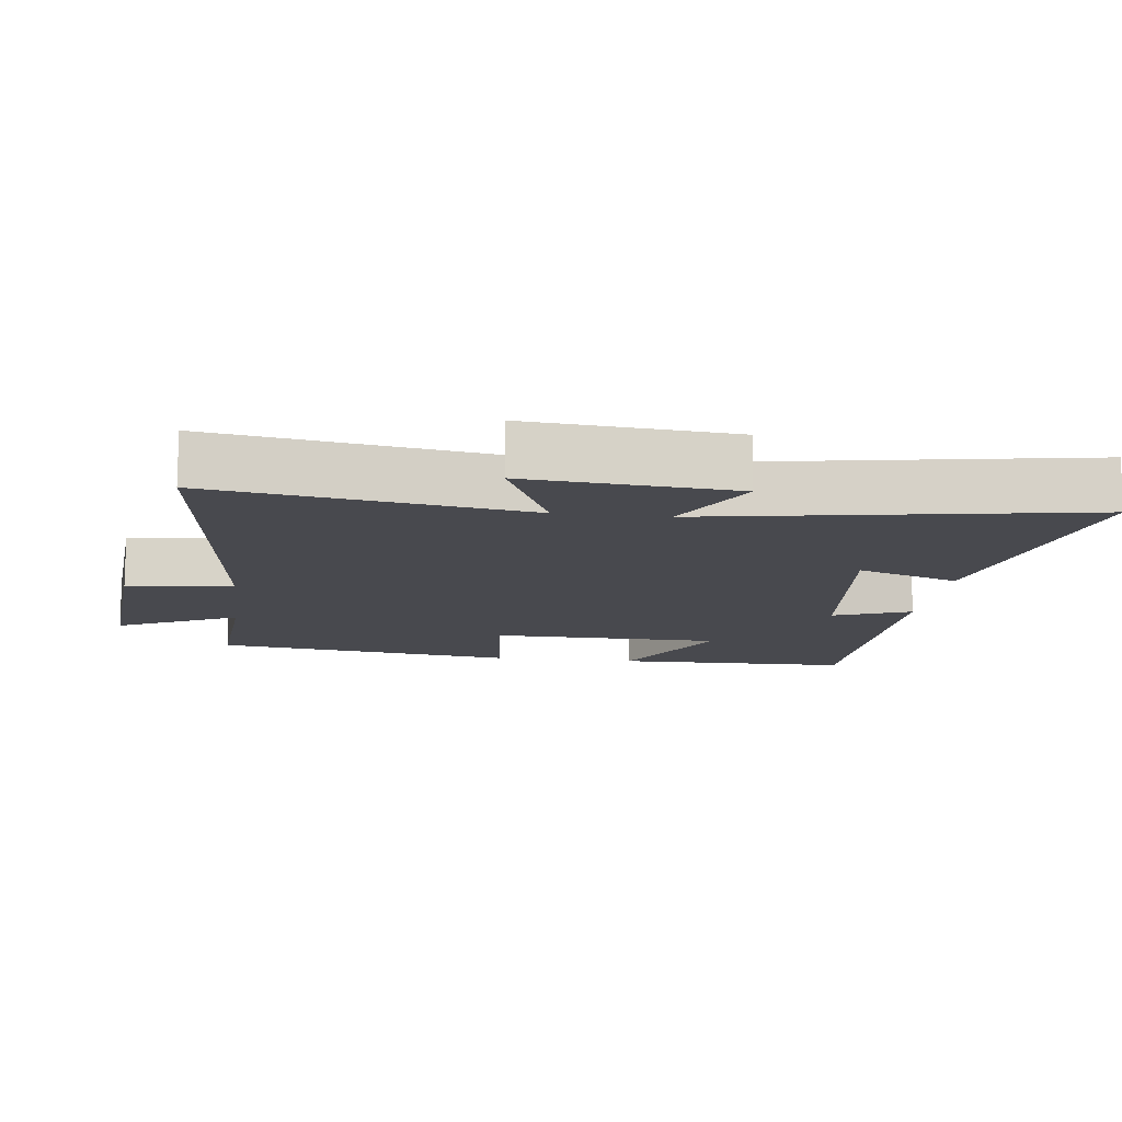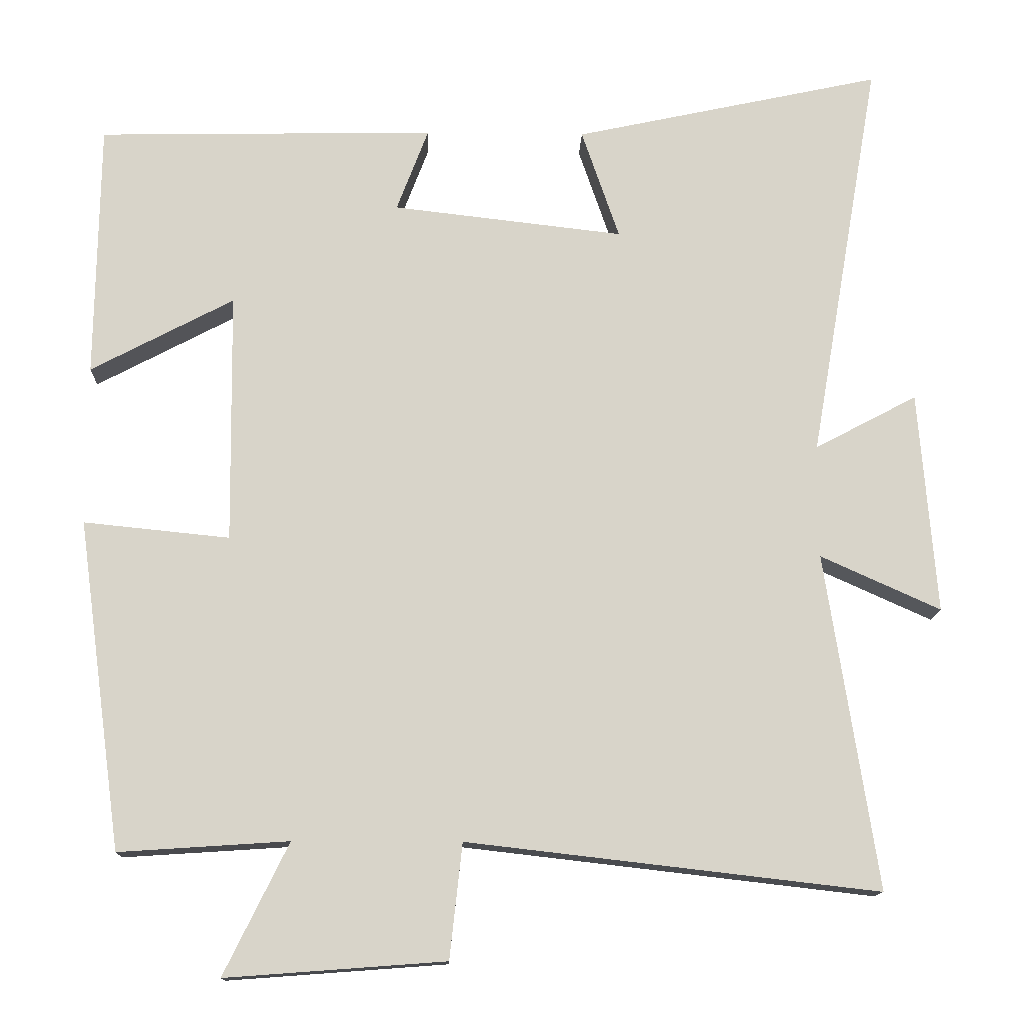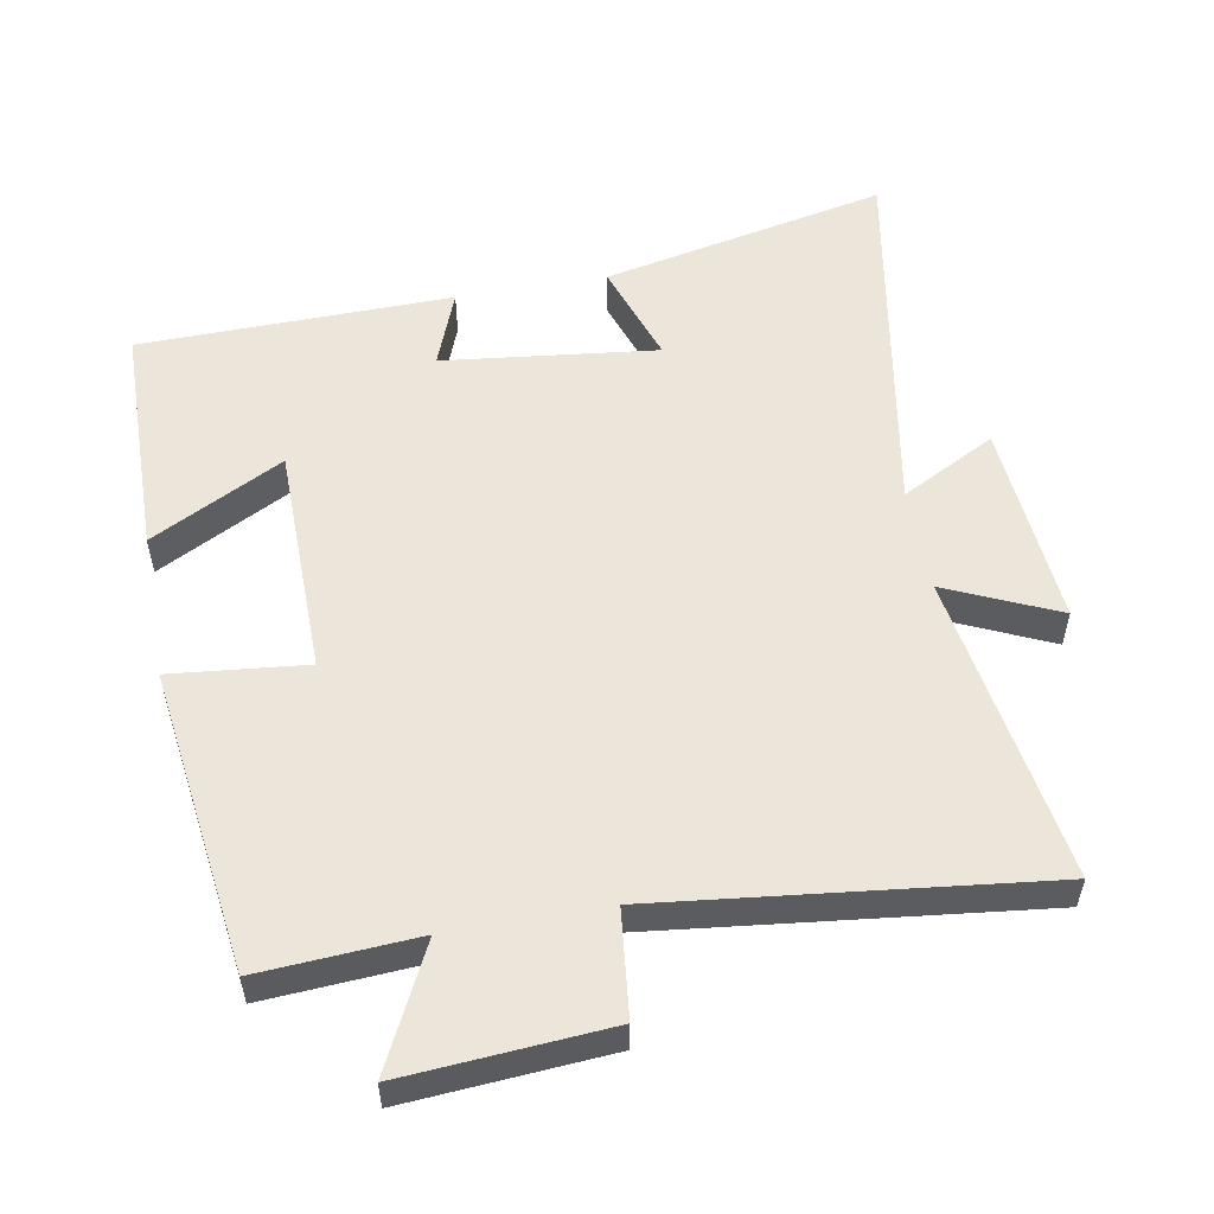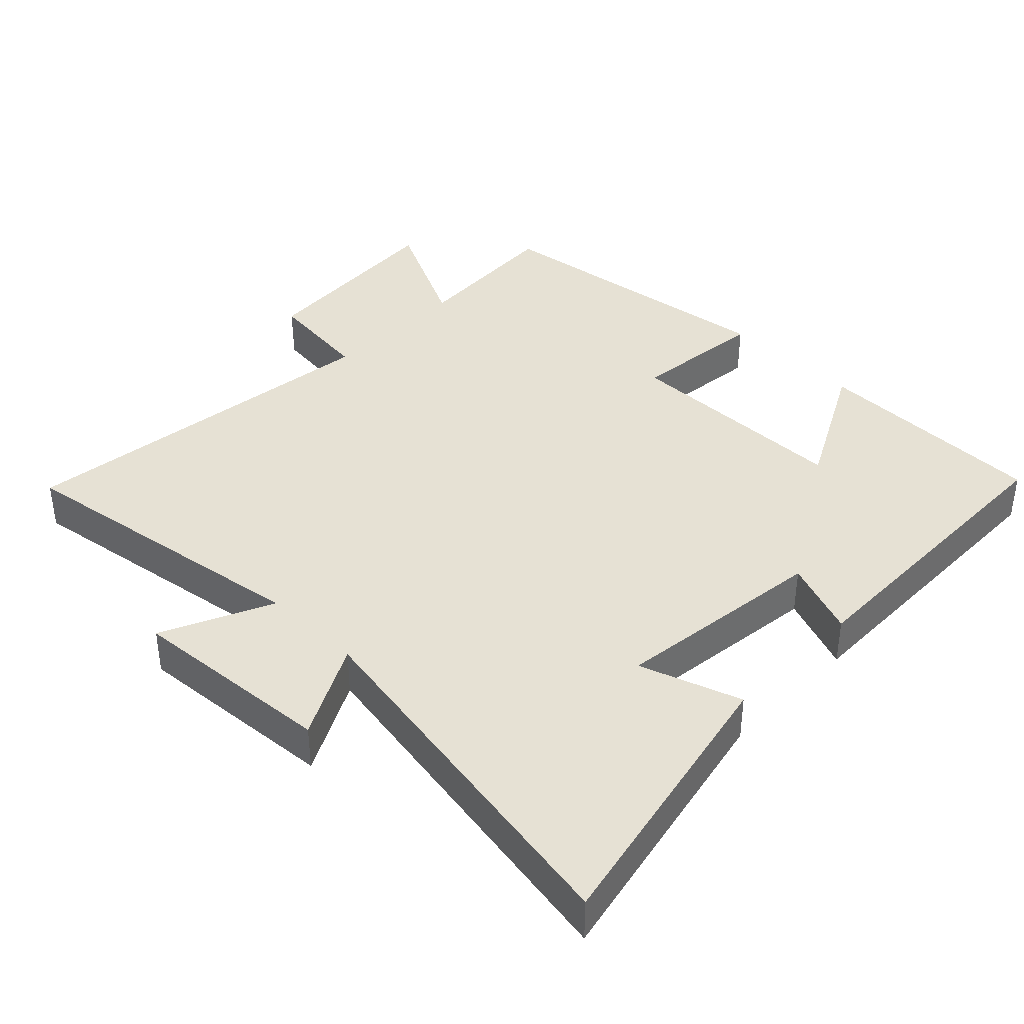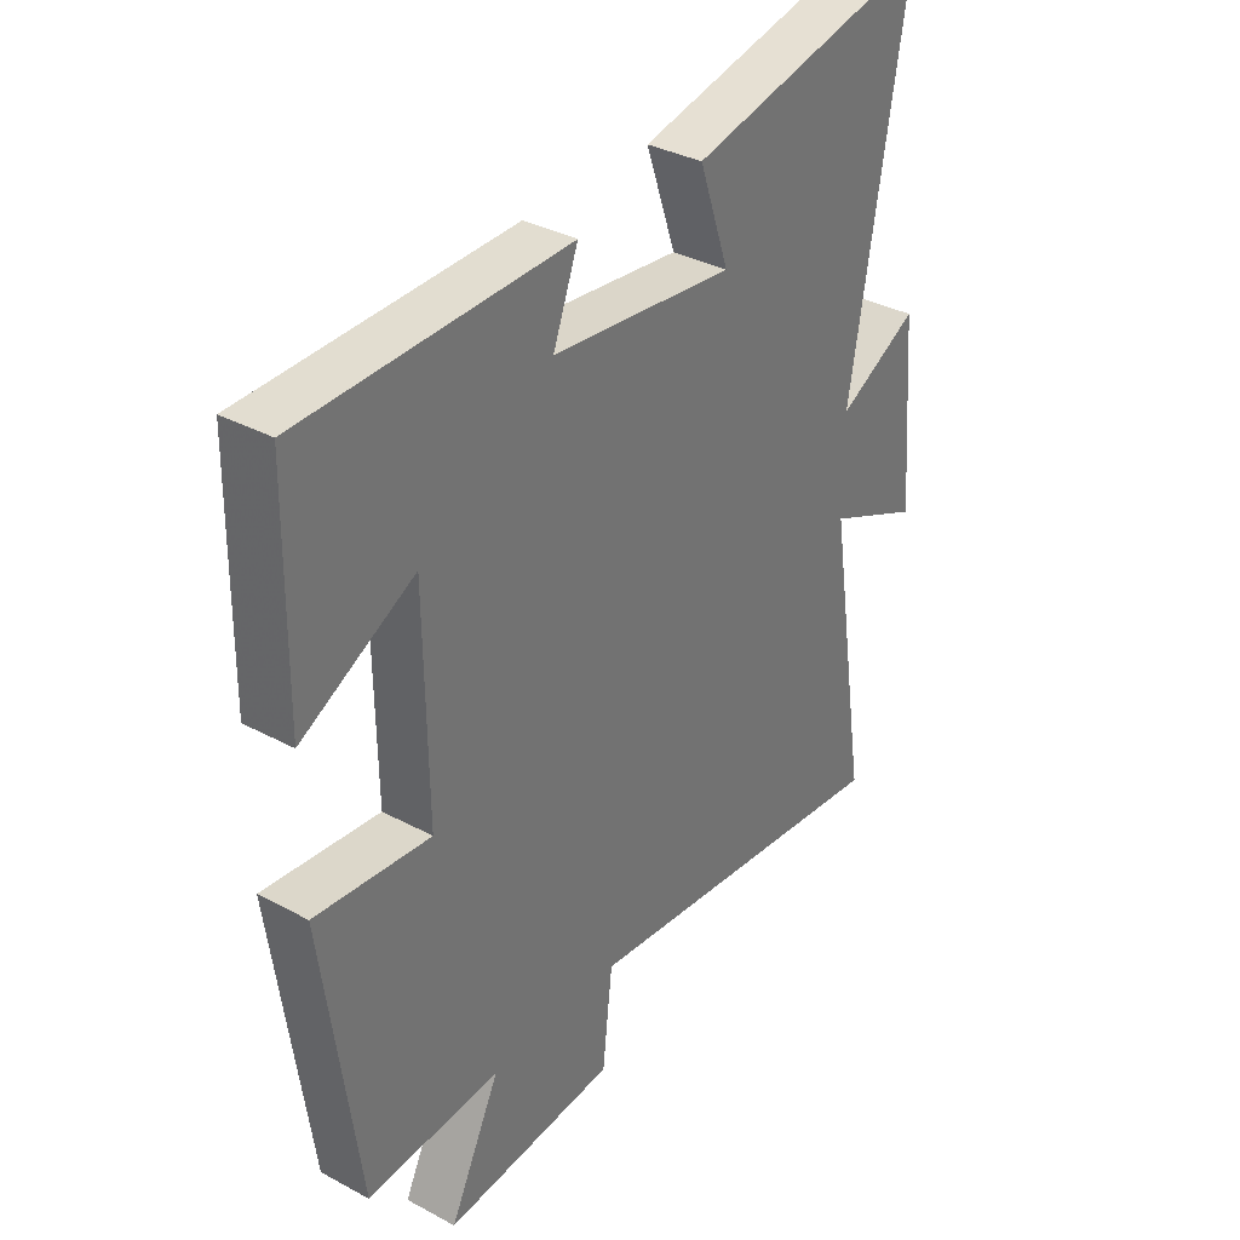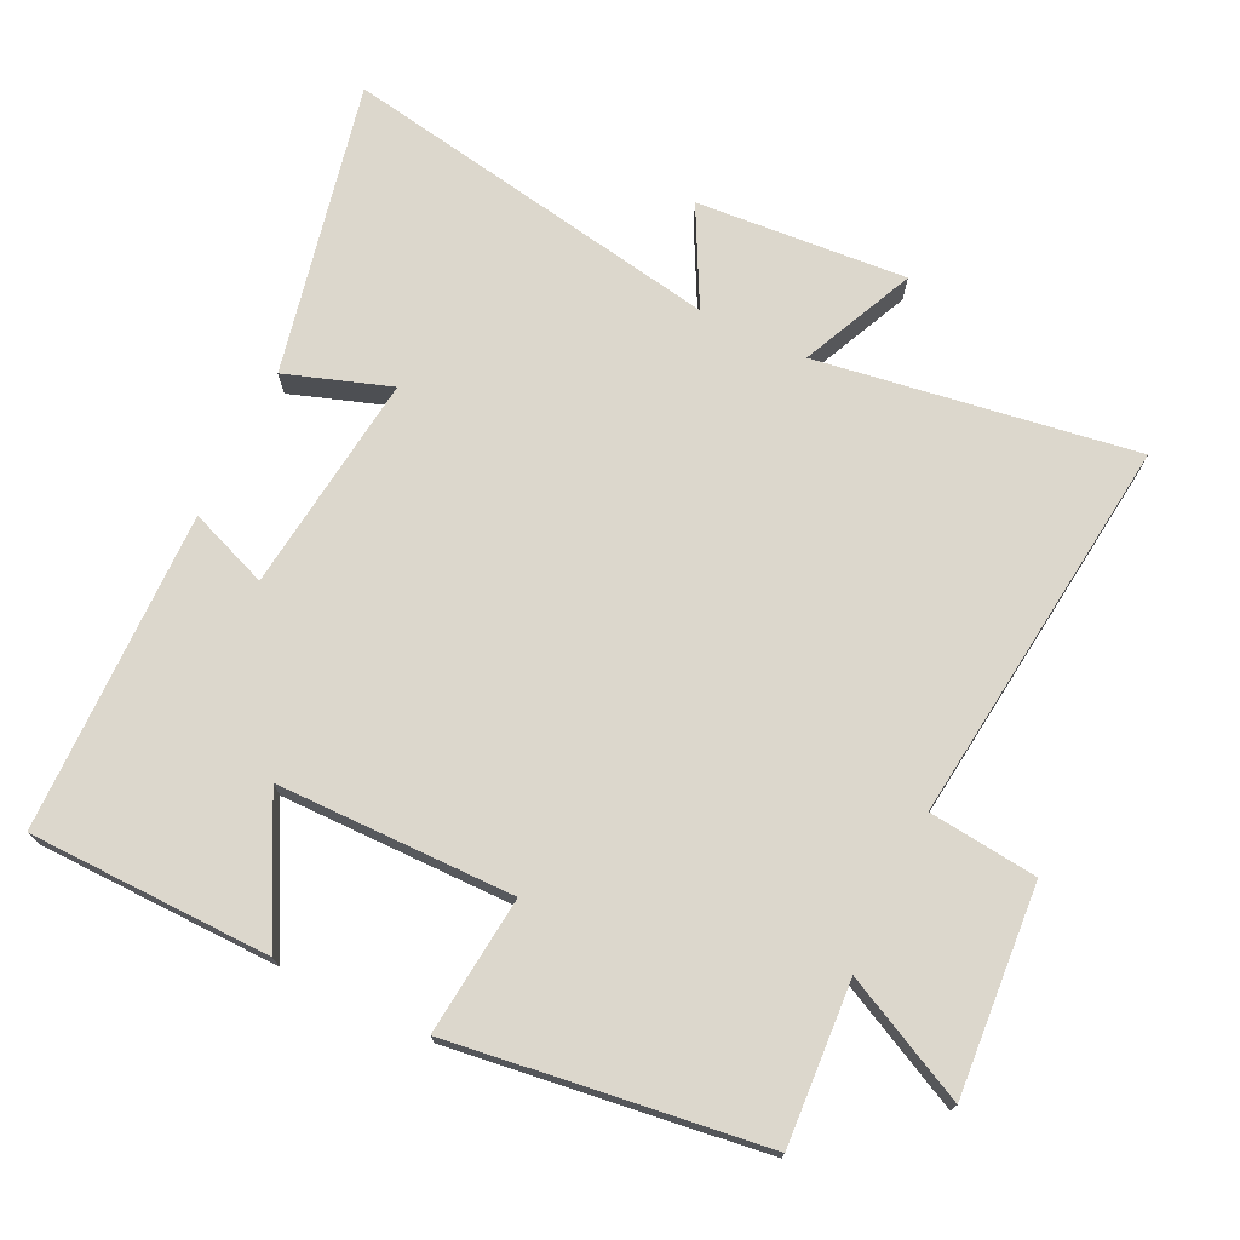
<metadata>
{"format":"obj","ext":"obj","renderer":"f3d","projection":"perspective","resolution":1024,"background":"white","views":[{"elev":-12.7,"azim":-97.3,"up":"+Y"},{"elev":-13.8,"azim":178.2,"up":"+Z"},{"elev":54.4,"azim":169.8,"up":"+Y"},{"elev":39.3,"azim":-45.5,"up":"+Y"},{"elev":34.6,"azim":125.9,"up":"+Z"},{"elev":73.0,"azim":115.9,"up":"+Y"}]}
</metadata>
<code>
v -0.595 0.07 0.59
v -0.179 0.07 0.5
v -0.23 0.07 0.351
v 0.082 0.07 0.387
v 0.039 0.07 0.5
v 0.495 0.07 0.491
v 0.5 0.07 0.145
v 0.307 0.07 0.247
v 0.303 0.07 -0.091
v 0.5 0.07 -0.071
v 0.44 0.07 -0.515
v 0.211 0.07 -0.5
v 0.298 0.07 -0.677
v 0.002 0.07 -0.655
v -0.015 0.07 -0.5
v -0.57 0.07 -0.564
v -0.5 0.07 -0.111
v -0.662 0.07 -0.184
v -0.638 0.07 0.116
v -0.5 0.07 0.043
v -0.595 0 0.59
v -0.179 0 0.5
v -0.23 0 0.351
v 0.082 0 0.387
v 0.039 0 0.5
v 0.495 0 0.491
v 0.5 0 0.145
v 0.307 0 0.247
v 0.303 0 -0.091
v 0.5 0 -0.071
v 0.44 0 -0.515
v 0.211 0 -0.5
v 0.298 0 -0.677
v 0.002 0 -0.655
v -0.015 0 -0.5
v -0.57 0 -0.564
v -0.5 0 -0.111
v -0.662 0 -0.184
v -0.638 0 0.116
v -0.5 0 0.043
f 17 18 19 20
f 15 16 17
f 15 17 20
f 12 13 14 15
f 12 15 20 1
f 9 10 11 12
f 8 9 12
f 5 6 7 8
f 4 5 8
f 3 4 8 12
f 1 2 3
f 1 3 12
f 40 39 38 37
f 37 36 35
f 40 37 35
f 35 34 33 32
f 21 40 35 32
f 32 31 30 29
f 32 29 28
f 28 27 26 25
f 28 25 24
f 32 28 24 23
f 23 22 21
f 32 23 21
f 1 21 22 2
f 2 22 23 3
f 3 23 24 4
f 4 24 25 5
f 5 25 26 6
f 6 26 27 7
f 7 27 28 8
f 8 28 29 9
f 9 29 30 10
f 10 30 31 11
f 11 31 32 12
f 12 32 33 13
f 13 33 34 14
f 14 34 35 15
f 15 35 36 16
f 16 36 37 17
f 17 37 38 18
f 18 38 39 19
f 19 39 40 20
f 20 40 21 1

</code>
